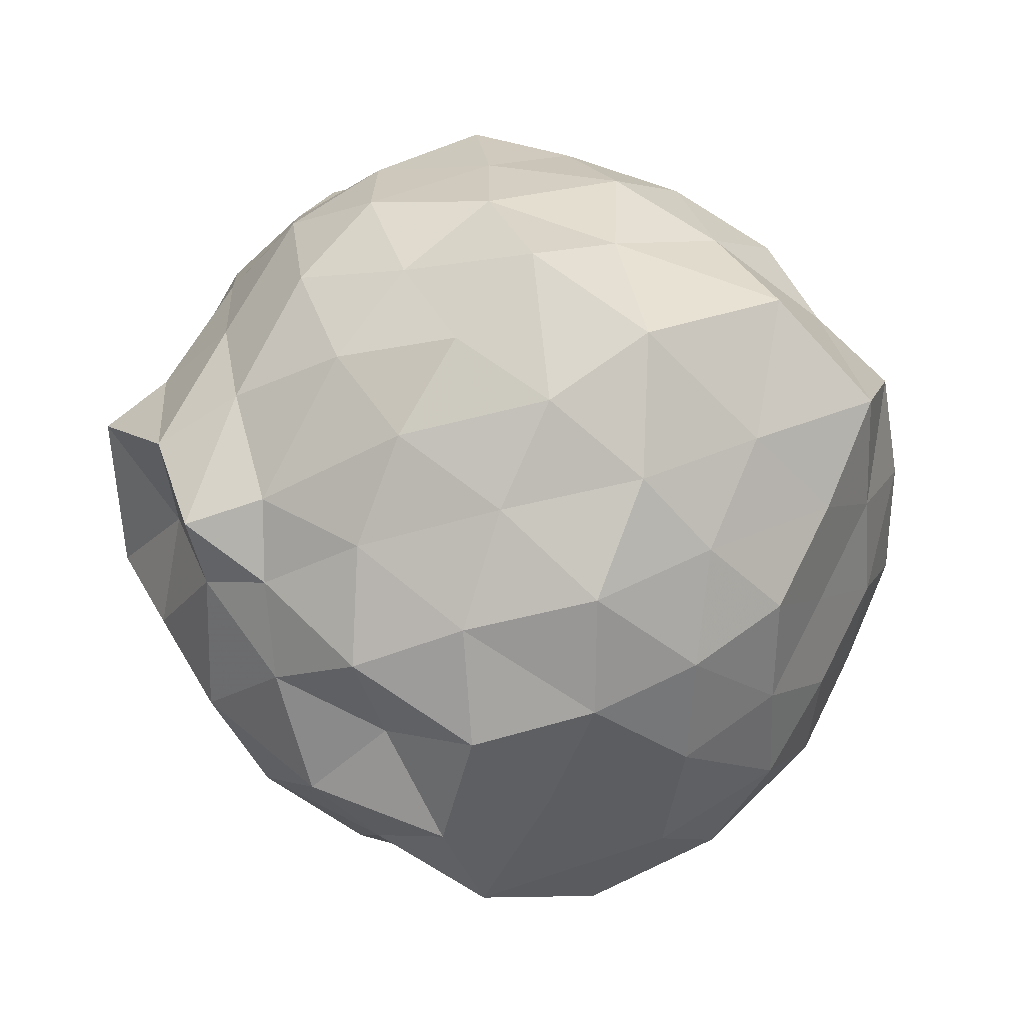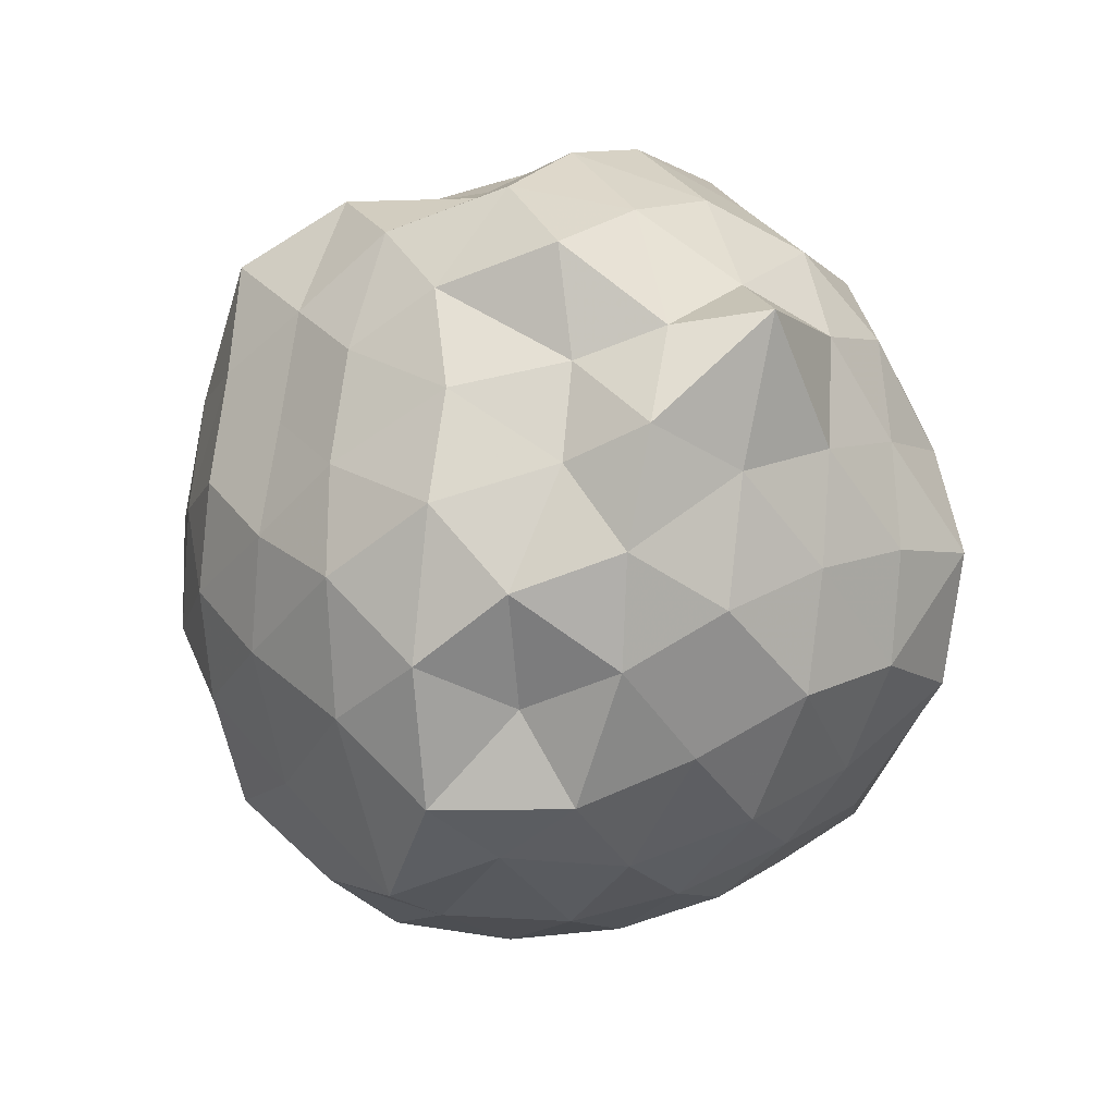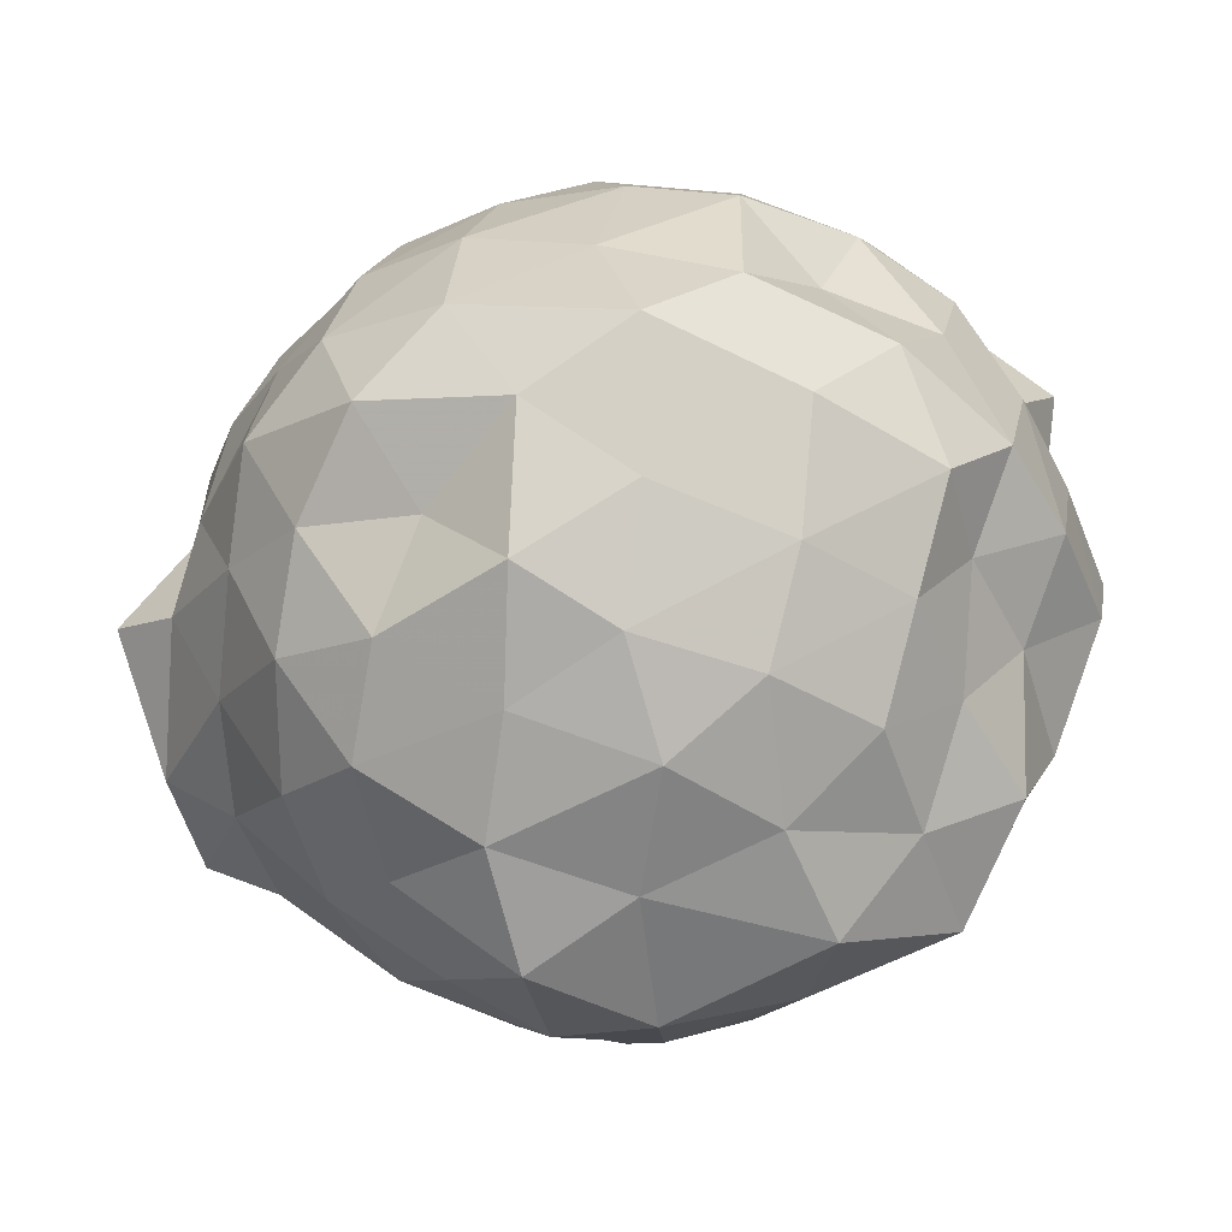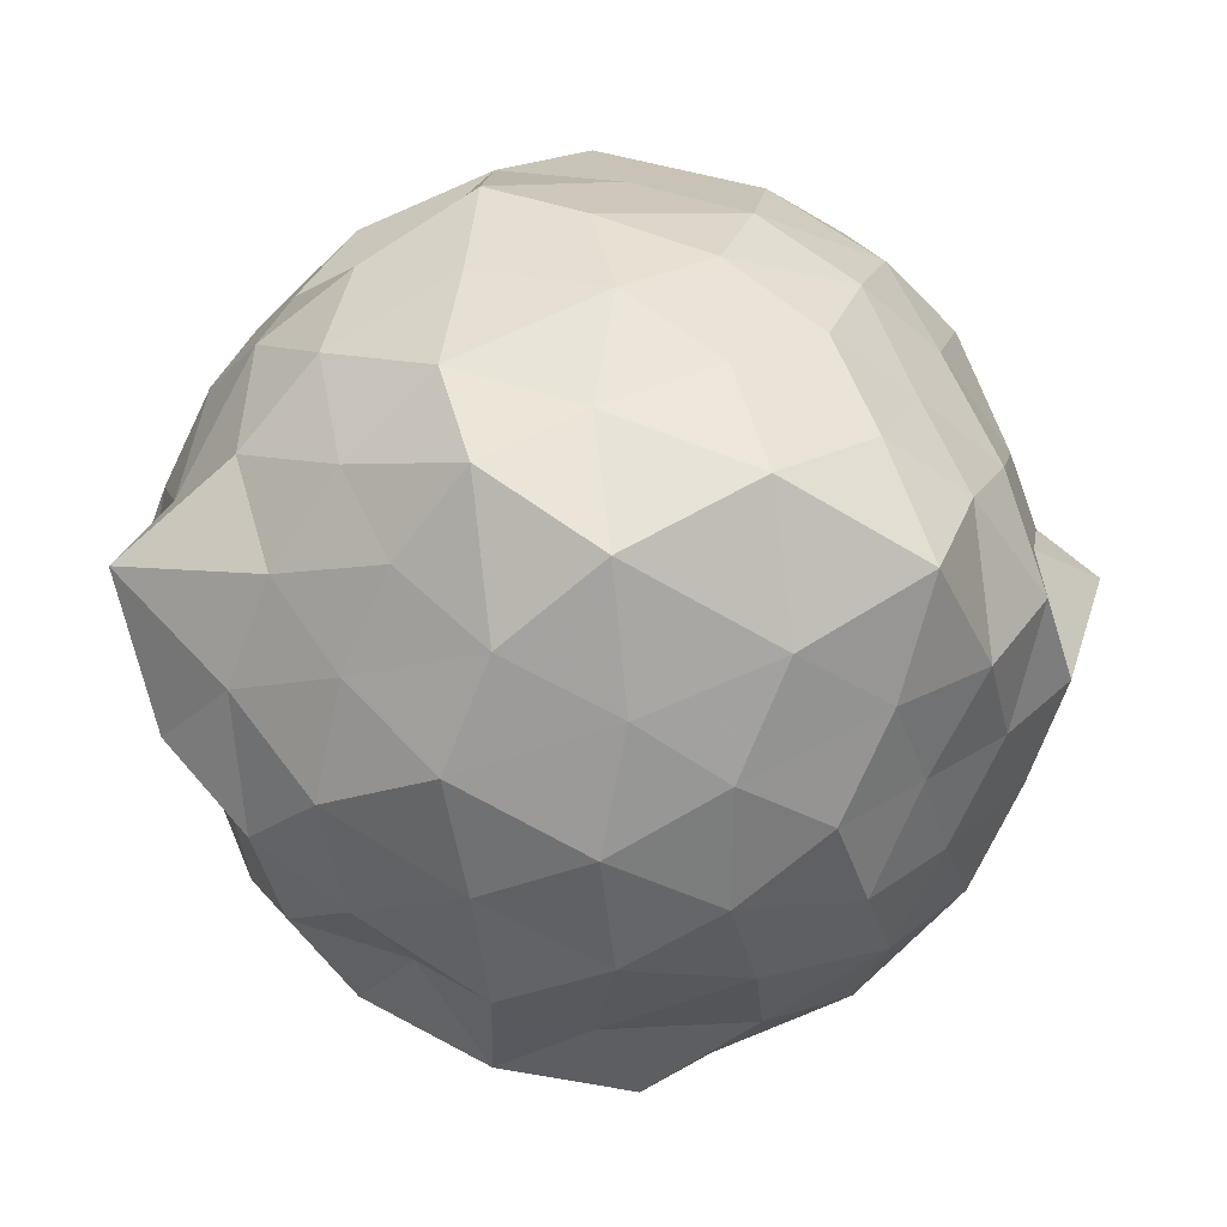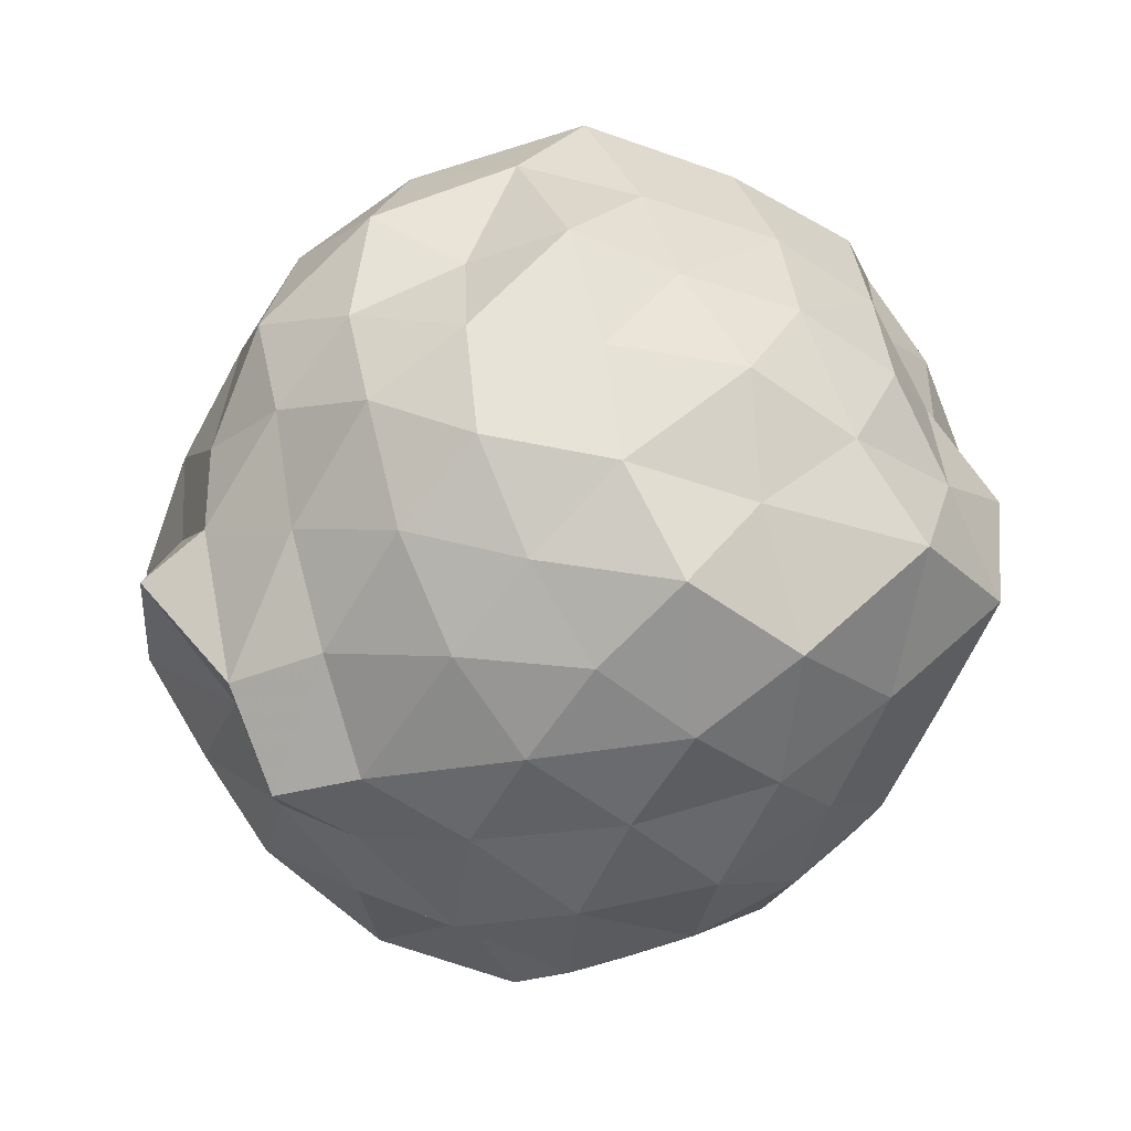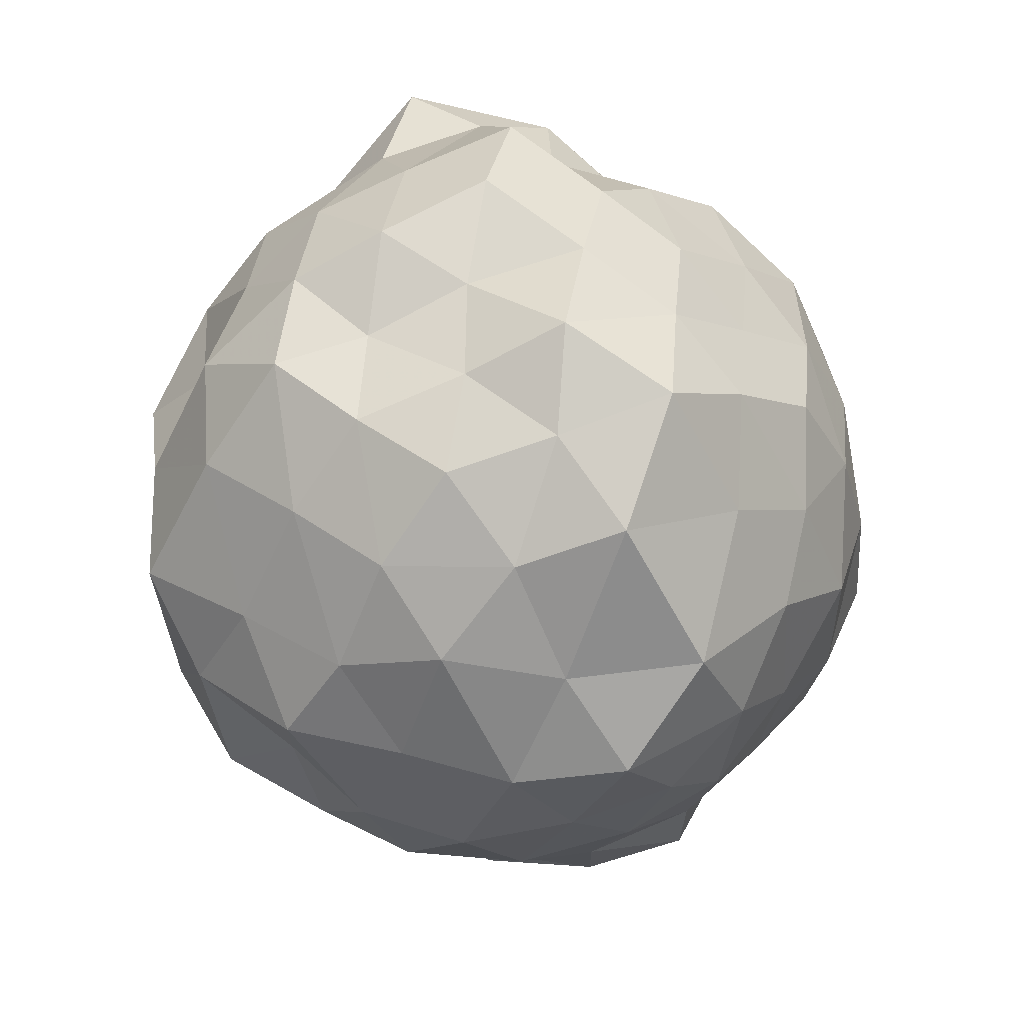
<metadata>
{"format":"obj","ext":"obj","renderer":"f3d","projection":"perspective","resolution":1024,"background":"white","views":[{"elev":-25.3,"azim":-107.5,"up":"+Y"},{"elev":49.9,"azim":24.9,"up":"+Z"},{"elev":55.4,"azim":-94.2,"up":"+Y"},{"elev":-5.6,"azim":88.7,"up":"+Y"},{"elev":12.7,"azim":-119.0,"up":"+Y"},{"elev":24.4,"azim":-117.3,"up":"+Z"}]}
</metadata>
<code>
v 0.01192 -0.2851 1.827
v -0.0001125 -0.2044 -0.4047
v 0.9072 -0.279 1.176
v 0.7913 -0.06155 1.287
v 0.6559 0.1936 1.34
v 0.4943 0.4099 1.276
v 0.2663 0.5127 1.165
v 0.04514 0.5879 1.299
v -0.2183 0.5002 1.377
v -0.4513 0.3813 1.288
v -0.6705 0.2444 1.203
v -0.7725 -0.008364 1.29
v -0.86 -0.2782 1.383
v -0.7604 -0.5412 1.296
v -0.6826 -0.792 1.186
v -0.4597 -0.9381 1.252
v -0.218 -1.046 1.342
v 0.05419 -1.154 1.281
v 0.2794 -1.071 1.148
v 0.4879 -0.9686 1.278
v 0.6519 -0.7493 1.339
v 0.7854 -0.4961 1.282
v 1.018 -0.0893 1.016
v 0.8508 0.1341 1.086
v 0.6738 0.3697 1.039
v 0.4701 0.5923 1.009
v 0.1634 0.7016 0.9834
v -0.1253 0.661 1.098
v -0.401 0.5385 1.051
v -0.626 0.4035 0.9675
v -0.8284 0.1374 0.9906
v -0.9675 -0.09401 1.097
v -0.9015 -0.4544 1.05
v -0.8061 -0.7237 0.957
v -0.639 -0.958 0.9762
v -0.4053 -1.107 1.034
v -0.1169 -1.224 1.076
v 0.1538 -1.307 0.9804
v 0.462 -1.159 0.9788
v 0.6668 -0.9416 1.021
v 0.845 -0.704 1.077
v 0.9699 -0.4599 0.9732
v 0.9255 0.03587 0.7733
v 0.7907 0.3083 0.7226
v 0.5925 0.5065 0.7756
v 0.3113 0.6416 0.6912
v 0.006533 0.7876 0.7599
v -0.3005 0.6455 0.7398
v -0.565 0.4976 0.6842
v -0.7648 0.309 0.7482
v -0.9016 0.03288 0.6918
v -1.035 -0.2847 0.7229
v -0.9056 -0.6101 0.7502
v -0.7667 -0.8781 0.6782
v -0.5584 -1.079 0.7415
v -0.2813 -1.217 0.7149
v 0.07289 -1.366 0.6542
v 0.2947 -1.22 0.7592
v 0.5715 -1.089 0.7187
v 0.7929 -0.8682 0.757
v 0.9302 -0.5949 0.7023
v 1.06 -0.2782 0.7388
v 0.851 0.142 0.4953
v 0.6553 0.4015 0.5018
v 0.4375 0.5437 0.4155
v 0.1551 0.6646 0.3687
v -0.1311 0.7127 0.5034
v -0.4449 0.5961 0.466
v -0.6492 0.3679 0.4406
v -0.827 0.1431 0.3858
v -0.9981 -0.09516 0.4452
v -0.9509 -0.46 0.5007
v -0.7988 -0.6896 0.4265
v -0.635 -0.9394 0.3849
v -0.451 -1.156 0.4641
v -0.1407 -1.287 0.4821
v 0.1242 -1.208 0.3847
v 0.4291 -1.109 0.4154
v 0.6514 -0.966 0.4841
v 0.8369 -0.7188 0.4864
v 0.9288 -0.4589 0.3741
v 0.9944 -0.1048 0.4194
v 0.7019 0.23 0.2779
v 0.4894 0.3757 0.188
v 0.23 0.4832 0.1076
v -0.03512 0.6021 0.1714
v -0.2614 0.5101 0.3005
v -0.482 0.4056 0.1878
v -0.6501 0.1959 0.1274
v -0.7751 -0.06232 0.1845
v -0.8863 -0.2931 0.2868
v -0.7639 -0.5119 0.1822
v -0.5939 -0.7357 0.1309
v -0.4535 -0.9891 0.1619
v -0.2491 -1.064 0.3005
v -0.03836 -1.154 0.1675
v 0.2293 -1.046 0.1102
v 0.4892 -0.9421 0.1843
v 0.6998 -0.7978 0.2673
v 0.7804 -0.554 0.1533
v 0.8852 -0.2813 0.07575
v 0.814 -0.002925 0.1821
v 0.7036 -0.2772 1.437
v 0.5972 -0.01229 1.517
v 0.4263 0.2527 1.493
v 0.2147 0.3989 1.428
v -0.07609 0.3795 1.537
v -0.2817 0.2708 1.433
v -0.5376 0.126 1.393
v -0.653 -0.09228 1.53
v -0.6058 -0.4348 1.478
v -0.5304 -0.6862 1.366
v -0.318 -0.8226 1.455
v -0.02727 -0.8926 1.531
v 0.2126 -0.9817 1.43
v 0.4256 -0.81 1.497
v 0.5759 -0.5064 1.53
v 0.5311 -0.2415 1.788
v 0.3924 -0.08448 1.667
v 0.1847 0.1986 1.616
v -0.1638 0.1735 1.659
v -0.3569 0.02792 1.555
v -0.4586 -0.2486 1.638
v -0.3942 -0.5718 1.566
v -0.1006 -0.6453 1.638
v 0.2103 -0.6889 1.572
v 0.3825 -0.5943 1.69
v 0.3159 -0.348 1.744
v 0.08742 -0.01233 1.725
v -0.2002 -0.1049 1.765
v -0.2379 -0.4238 1.7
v 0.1365 -0.4764 1.67
v 0.5706 0.1185 0.07752
v 0.3417 0.2567 0.0005855
v 0.06766 0.3554 -0.06934
v -0.1967 0.4022 0.03864
v -0.4115 0.2462 -0.01937
v -0.5798 -0.01263 -0.02981
v -0.6858 -0.2803 0.04457
v -0.484 -0.5911 -0.08255
v -0.3731 -0.7618 -0.04581
v -0.2247 -0.9466 0.02369
v 0.06758 -0.9166 -0.08052
v 0.3344 -0.8305 -0.001334
v 0.5651 -0.6923 0.06856
v 0.6366 -0.4578 -0.06417
v 0.6845 -0.111 -0.0217
v 0.4038 -0.005917 -0.1278
v 0.07991 0.07193 -0.1905
v -0.1366 0.1903 -0.1182
v -0.3125 -0.04676 -0.1626
v -0.4499 -0.3008 -0.1542
v -0.3766 -0.6344 -0.251
v -0.2205 -0.7111 -0.1613
v 0.1337 -0.6788 -0.205
v 0.3964 -0.5862 -0.1284
v 0.4841 -0.3004 -0.206
v 0.1898 -0.1607 -0.2239
v -0.06198 -0.08301 -0.2686
v -0.2947 -0.3847 -0.315
v -0.09604 -0.4902 -0.2186
v 0.2568 -0.4574 -0.292
f 3 23 4
f 4 23 24
f 4 24 5
f 5 24 25
f 5 25 6
f 6 25 26
f 6 26 7
f 7 26 27
f 7 27 8
f 8 27 28
f 8 28 9
f 9 28 29
f 9 29 10
f 10 29 30
f 10 30 11
f 11 30 31
f 11 31 12
f 12 31 32
f 12 32 13
f 13 32 33
f 13 33 14
f 14 33 34
f 14 34 15
f 15 34 35
f 15 35 16
f 16 35 36
f 16 36 17
f 17 36 37
f 17 37 18
f 18 37 38
f 18 38 19
f 19 38 39
f 19 39 20
f 20 39 40
f 20 40 21
f 21 40 41
f 21 41 22
f 22 41 42
f 22 42 3
f 3 42 23
f 23 43 24
f 24 43 44
f 24 44 25
f 25 44 45
f 25 45 26
f 26 45 46
f 26 46 27
f 27 46 47
f 27 47 28
f 28 47 48
f 28 48 29
f 29 48 49
f 29 49 30
f 30 49 50
f 30 50 31
f 31 50 51
f 31 51 32
f 32 51 52
f 32 52 33
f 33 52 53
f 33 53 34
f 34 53 54
f 34 54 35
f 35 54 55
f 35 55 36
f 36 55 56
f 36 56 37
f 37 56 57
f 37 57 38
f 38 57 58
f 38 58 39
f 39 58 59
f 39 59 40
f 40 59 60
f 40 60 41
f 41 60 61
f 41 61 42
f 42 61 62
f 42 62 23
f 23 62 43
f 43 63 44
f 44 63 64
f 44 64 45
f 45 64 65
f 45 65 46
f 46 65 66
f 46 66 47
f 47 66 67
f 47 67 48
f 48 67 68
f 48 68 49
f 49 68 69
f 49 69 50
f 50 69 70
f 50 70 51
f 51 70 71
f 51 71 52
f 52 71 72
f 52 72 53
f 53 72 73
f 53 73 54
f 54 73 74
f 54 74 55
f 55 74 75
f 55 75 56
f 56 75 76
f 56 76 57
f 57 76 77
f 57 77 58
f 58 77 78
f 58 78 59
f 59 78 79
f 59 79 60
f 60 79 80
f 60 80 61
f 61 80 81
f 61 81 62
f 62 81 82
f 62 82 43
f 43 82 63
f 63 83 64
f 64 83 84
f 64 84 65
f 65 84 85
f 65 85 66
f 66 85 86
f 66 86 67
f 67 86 87
f 67 87 68
f 68 87 88
f 68 88 69
f 69 88 89
f 69 89 70
f 70 89 90
f 70 90 71
f 71 90 91
f 71 91 72
f 72 91 92
f 72 92 73
f 73 92 93
f 73 93 74
f 74 93 94
f 74 94 75
f 75 94 95
f 75 95 76
f 76 95 96
f 76 96 77
f 77 96 97
f 77 97 78
f 78 97 98
f 78 98 79
f 79 98 99
f 79 99 80
f 80 99 100
f 80 100 81
f 81 100 101
f 81 101 82
f 82 101 102
f 82 102 63
f 63 102 83
f 103 104 118
f 104 119 118
f 104 105 119
f 105 120 119
f 105 106 120
f 106 107 120
f 107 121 120
f 107 108 121
f 108 122 121
f 108 109 122
f 109 110 122
f 110 123 122
f 110 111 123
f 111 124 123
f 111 112 124
f 112 113 124
f 113 125 124
f 113 114 125
f 114 126 125
f 114 115 126
f 115 116 126
f 116 127 126
f 116 117 127
f 117 118 127
f 117 103 118
f 118 119 128
f 119 129 128
f 119 120 129
f 120 121 129
f 121 130 129
f 121 122 130
f 122 123 130
f 123 131 130
f 123 124 131
f 124 125 131
f 125 132 131
f 125 126 132
f 126 127 132
f 127 128 132
f 127 118 128
f 133 148 134
f 134 148 149
f 134 149 135
f 135 149 150
f 135 150 136
f 136 150 137
f 137 150 151
f 137 151 138
f 138 151 152
f 138 152 139
f 139 152 140
f 140 152 153
f 140 153 141
f 141 153 154
f 141 154 142
f 142 154 143
f 143 154 155
f 143 155 144
f 144 155 156
f 144 156 145
f 145 156 146
f 146 156 157
f 146 157 147
f 147 157 148
f 147 148 133
f 148 158 149
f 149 158 159
f 149 159 150
f 150 159 151
f 151 159 160
f 151 160 152
f 152 160 153
f 153 160 161
f 153 161 154
f 154 161 155
f 155 161 162
f 155 162 156
f 156 162 157
f 157 162 158
f 157 158 148
f 3 4 103
f 103 4 104
f 4 5 104
f 104 5 105
f 5 6 105
f 105 6 106
f 6 7 106
f 7 8 106
f 106 8 107
f 8 9 107
f 107 9 108
f 9 10 108
f 108 10 109
f 10 11 109
f 11 12 109
f 109 12 110
f 12 13 110
f 110 13 111
f 13 14 111
f 111 14 112
f 14 15 112
f 15 16 112
f 112 16 113
f 16 17 113
f 113 17 114
f 17 18 114
f 114 18 115
f 18 19 115
f 19 20 115
f 115 20 116
f 20 21 116
f 116 21 117
f 21 22 117
f 117 22 103
f 22 3 103
f 83 133 84
f 84 133 134
f 84 134 85
f 85 134 135
f 85 135 86
f 86 135 136
f 86 136 87
f 87 136 88
f 88 136 137
f 88 137 89
f 89 137 138
f 89 138 90
f 90 138 139
f 90 139 91
f 91 139 92
f 92 139 140
f 92 140 93
f 93 140 141
f 93 141 94
f 94 141 142
f 94 142 95
f 95 142 96
f 96 142 143
f 96 143 97
f 97 143 144
f 97 144 98
f 98 144 145
f 98 145 99
f 99 145 100
f 100 145 146
f 100 146 101
f 101 146 147
f 101 147 102
f 102 147 133
f 102 133 83
f 128 129 1
f 129 130 1
f 130 131 1
f 131 132 1
f 132 128 1
f 159 158 2
f 160 159 2
f 161 160 2
f 162 161 2
f 158 162 2

</code>
